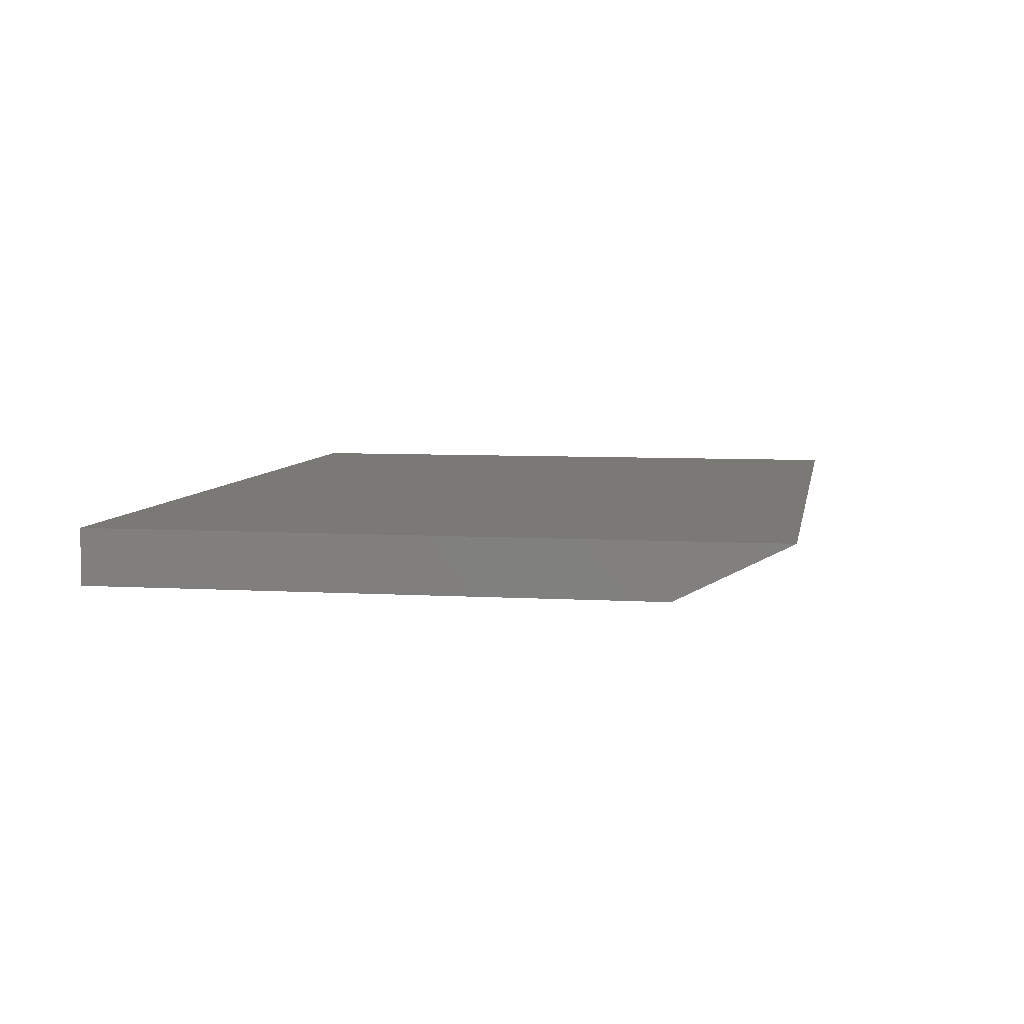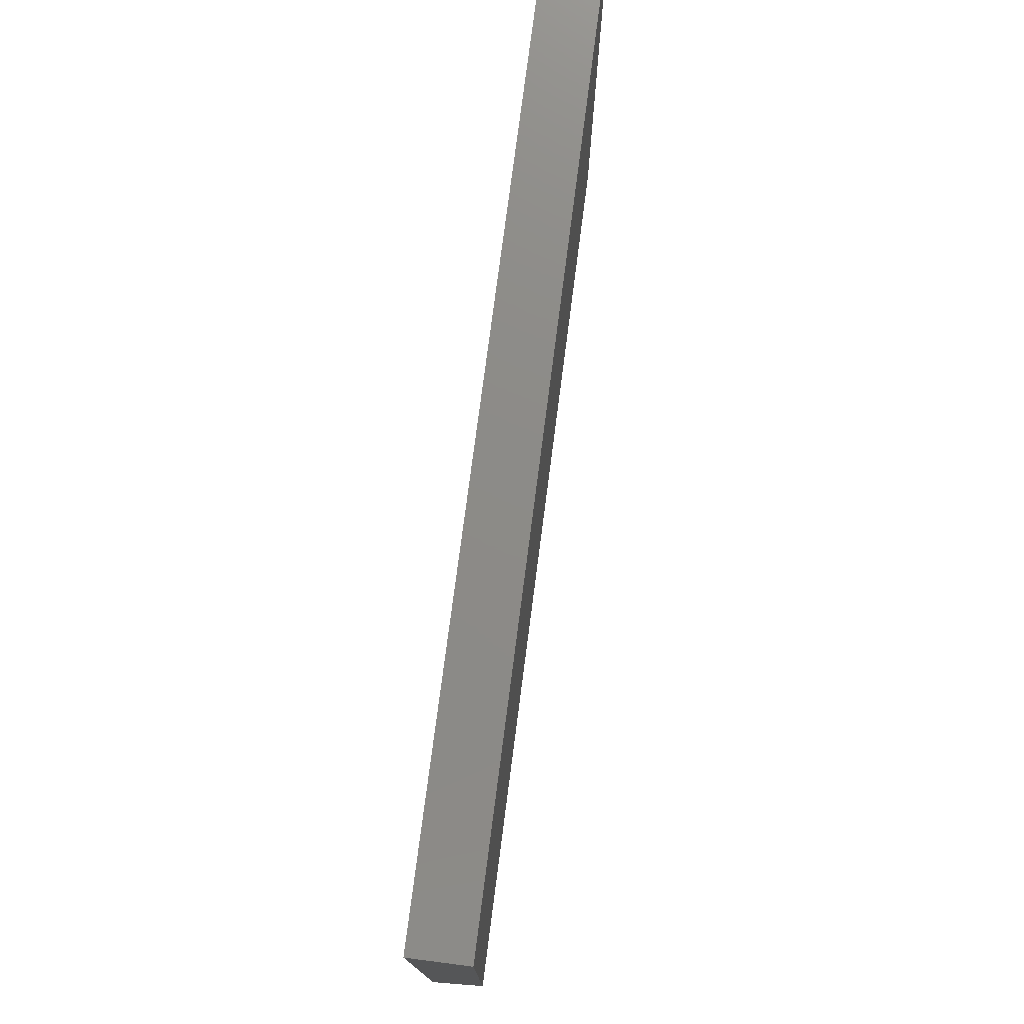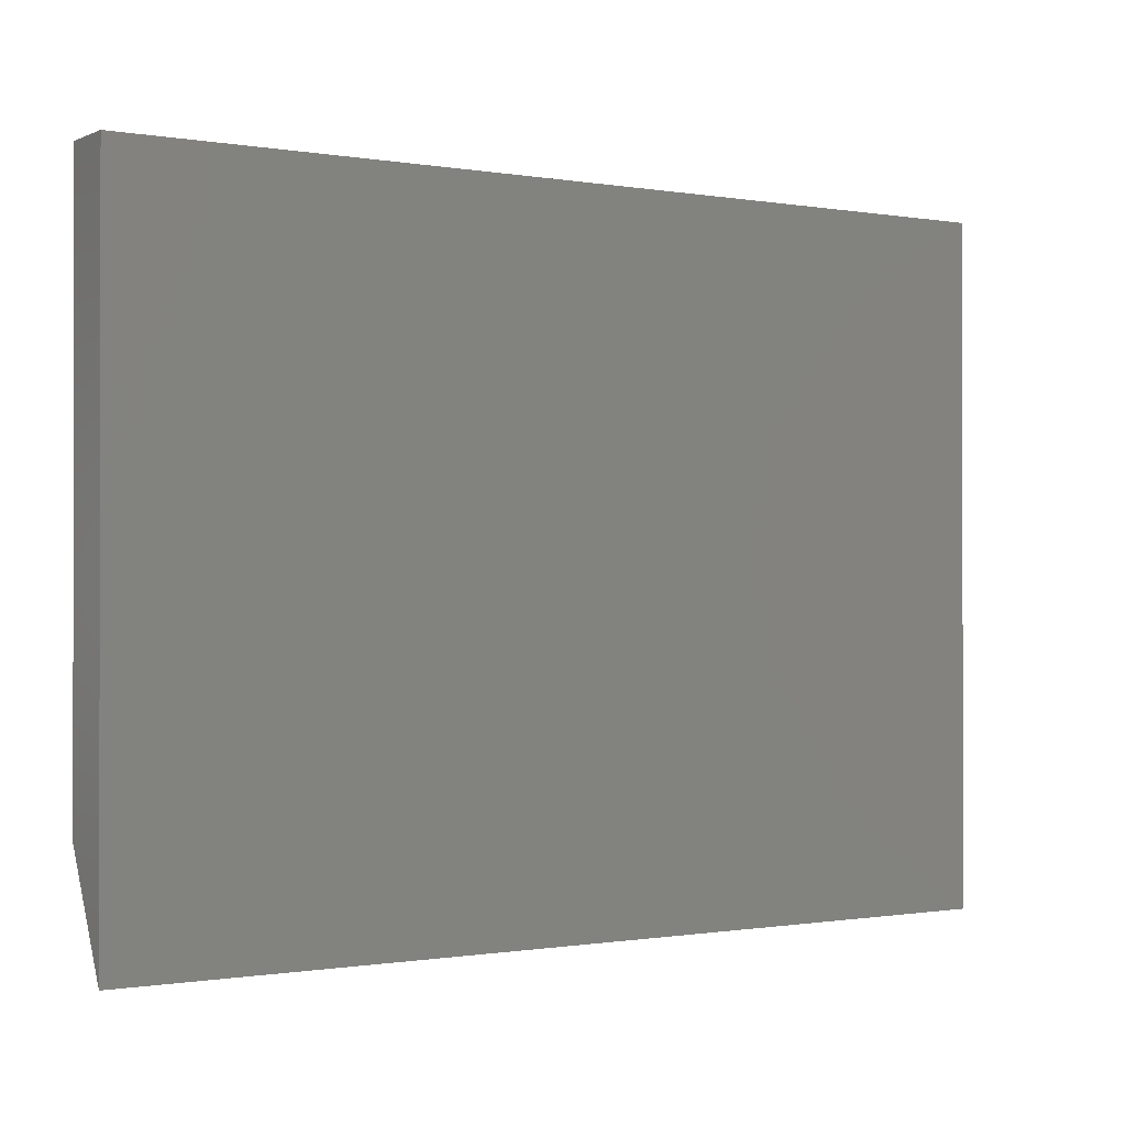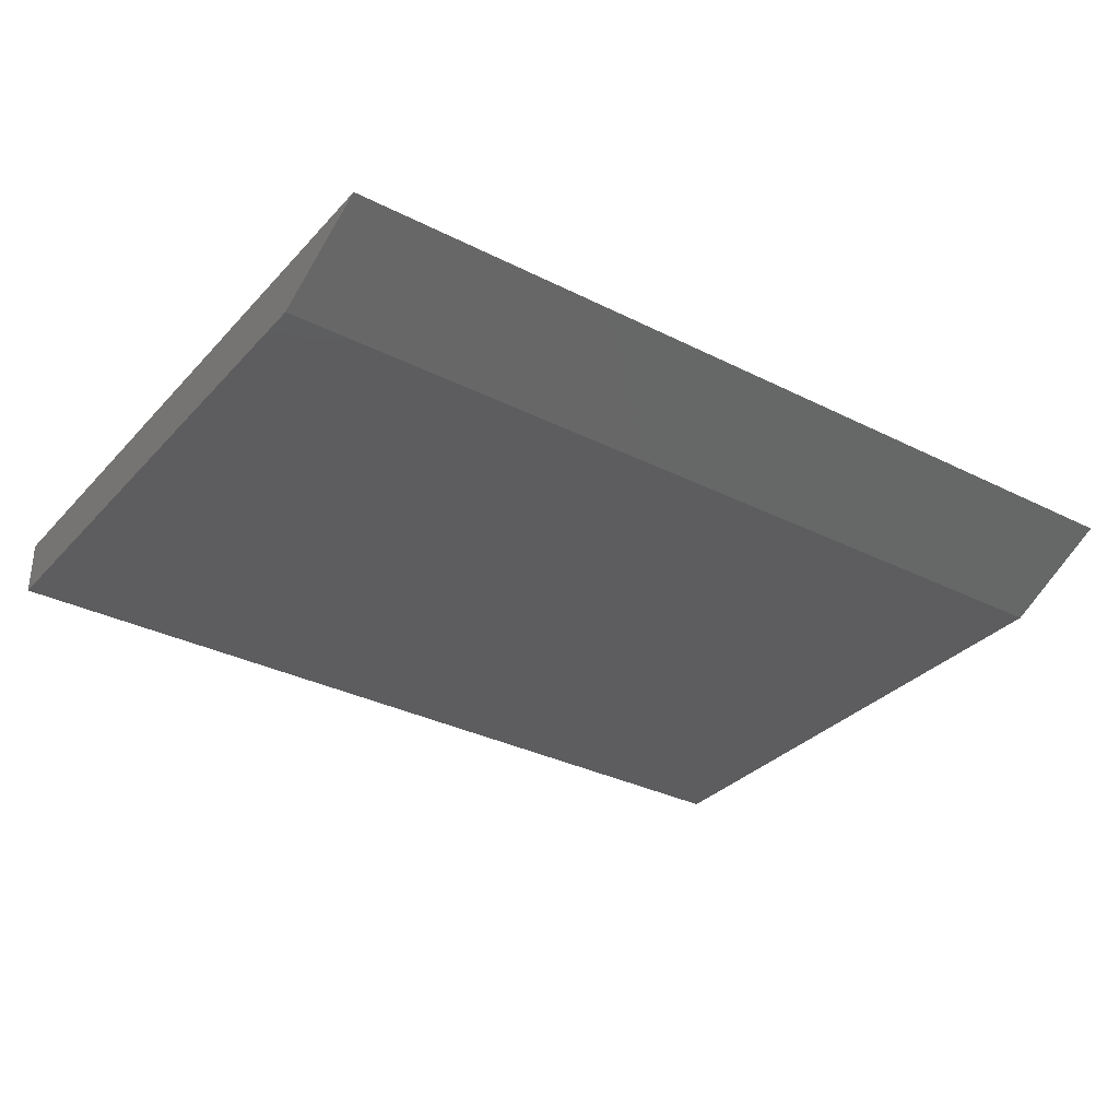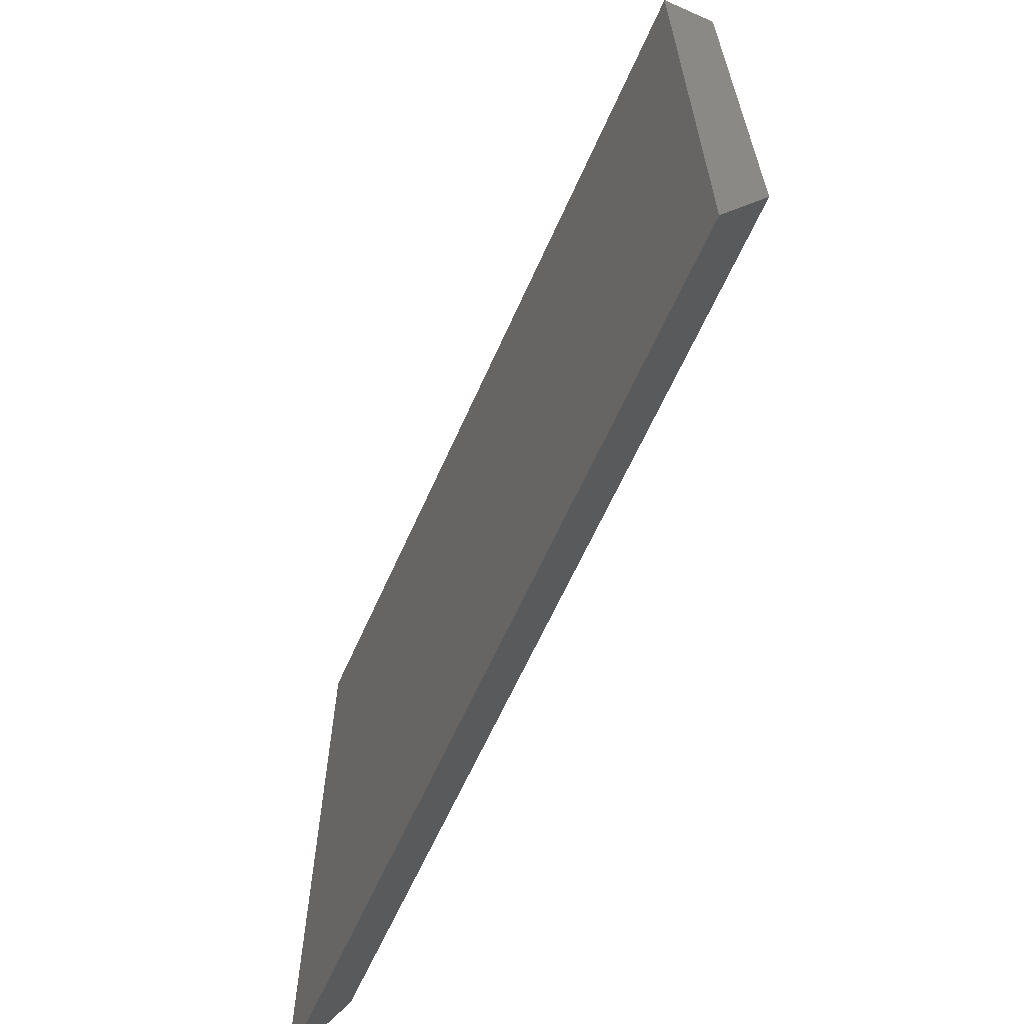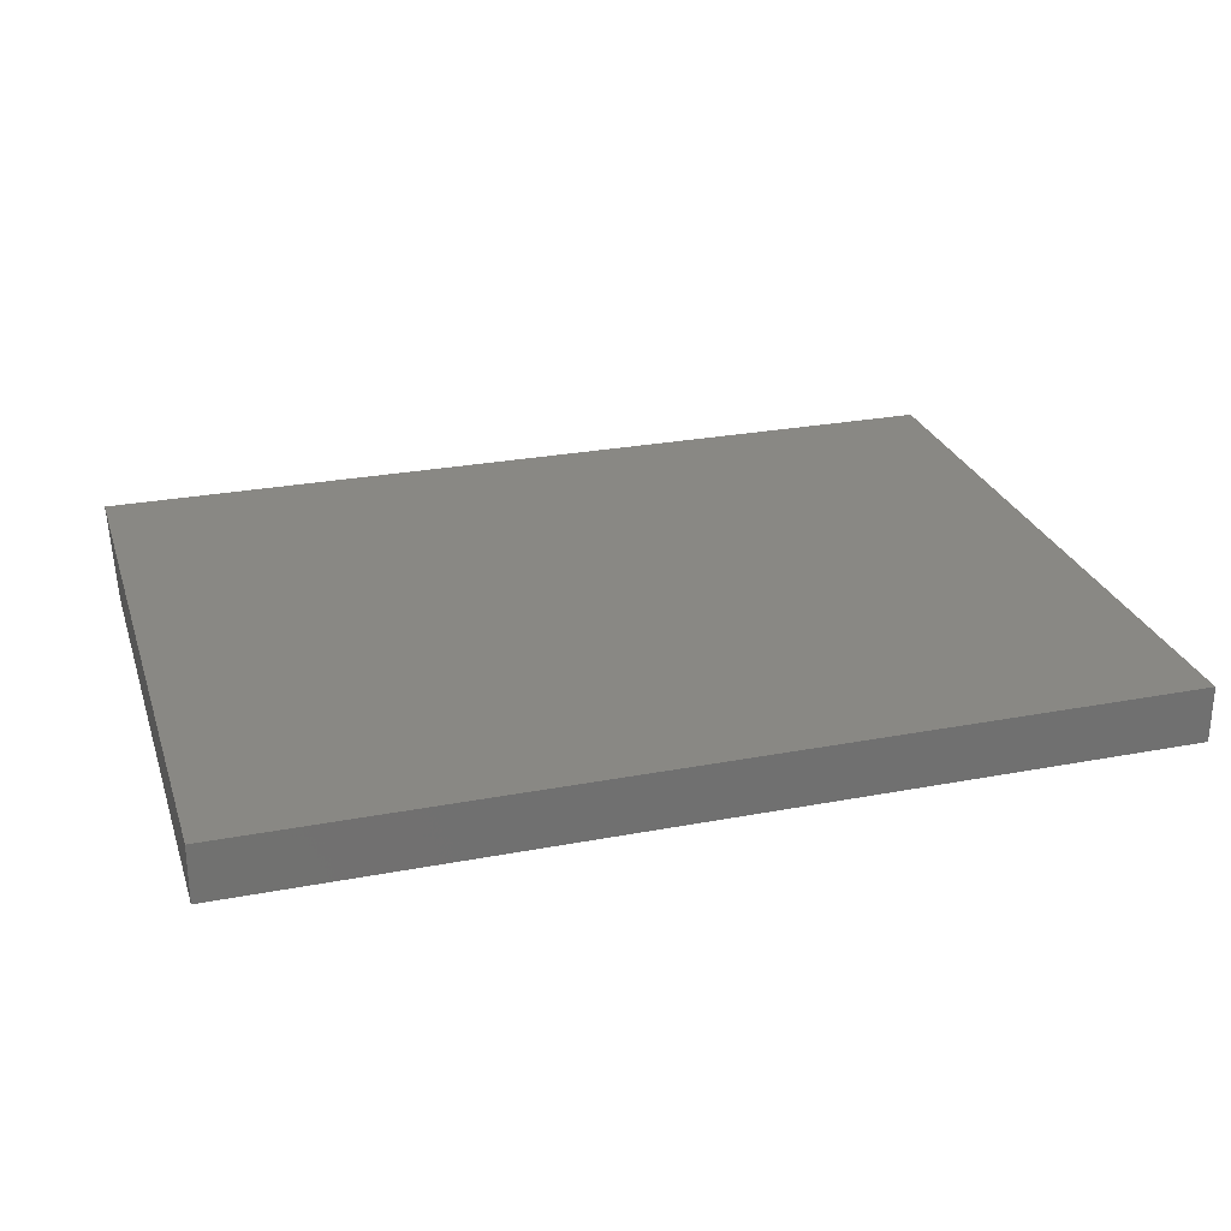
<metadata>
{"format":"stl","ext":"stl","renderer":"f3d","projection":"perspective","resolution":1024,"background":"white","views":[{"elev":6.4,"azim":100.1,"up":"+Y"},{"elev":76.4,"azim":-82.6,"up":"+Z"},{"elev":-0.6,"azim":147.2,"up":"+Z"},{"elev":-32.5,"azim":144.9,"up":"+Y"},{"elev":-63.3,"azim":-114.0,"up":"+Z"},{"elev":26.7,"azim":-16.6,"up":"+Y"}]}
</metadata>
<code>
# stl→obj: 8 verts, 12 faces
v 0.5368 0 0.1183
v 0.6632 0 0.1183
v 0.5368 0 0.1974
v 0.6632 0 0.1974
v 0.5368 0.007812 0.1974
v 0.5368 0.007812 0.1026
v 0.6632 0.007812 0.1026
v 0.6632 0.007812 0.1974
f 1 2 3
f 3 2 4
f 5 6 3
f 3 6 1
f 7 8 2
f 2 8 4
f 6 5 7
f 7 5 8
f 7 2 6
f 6 2 1
f 8 5 4
f 4 5 3

</code>
